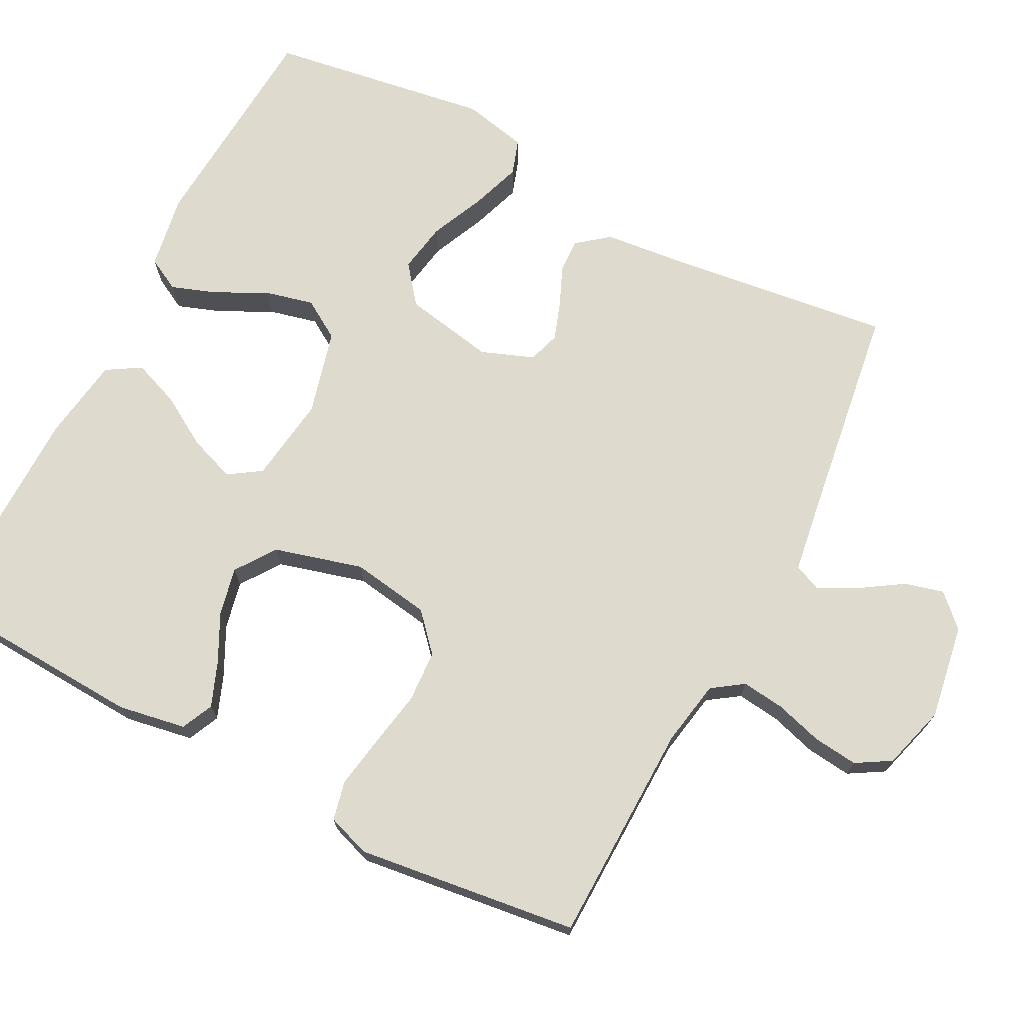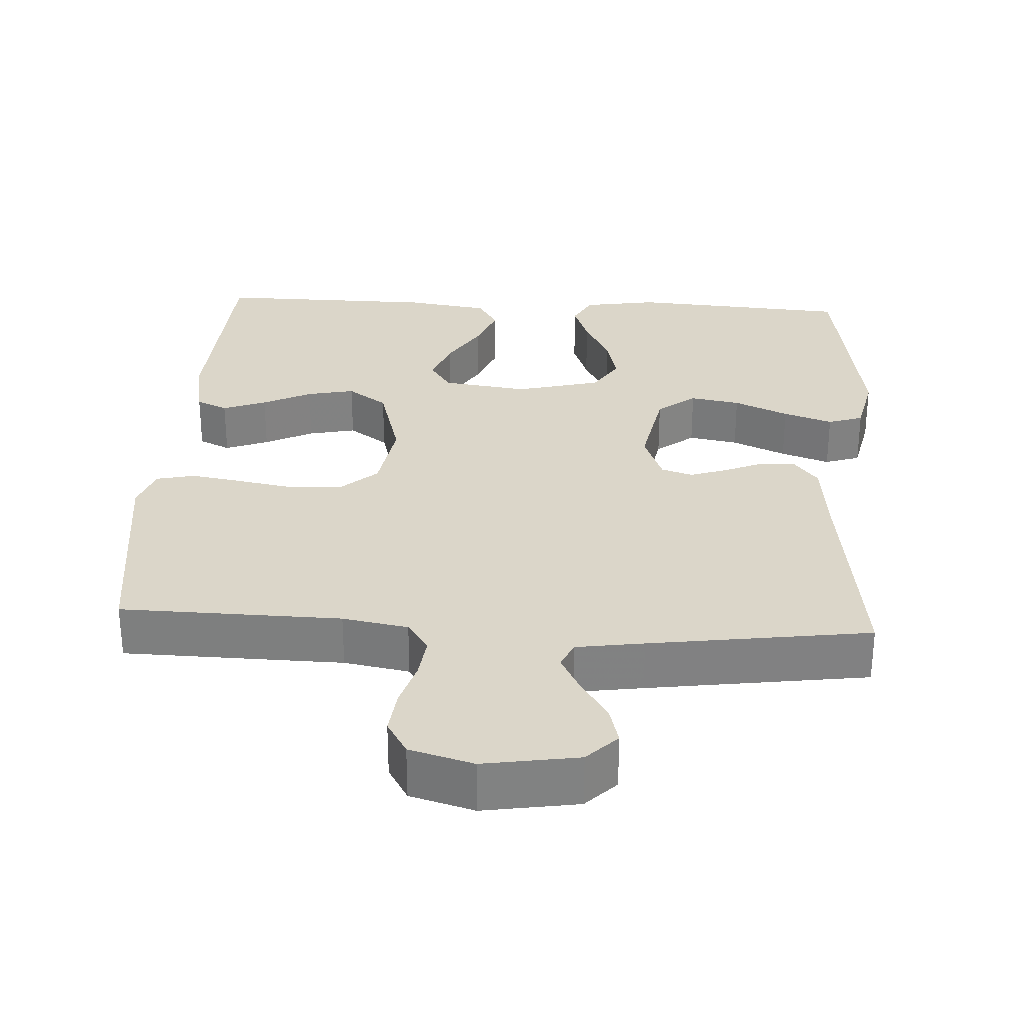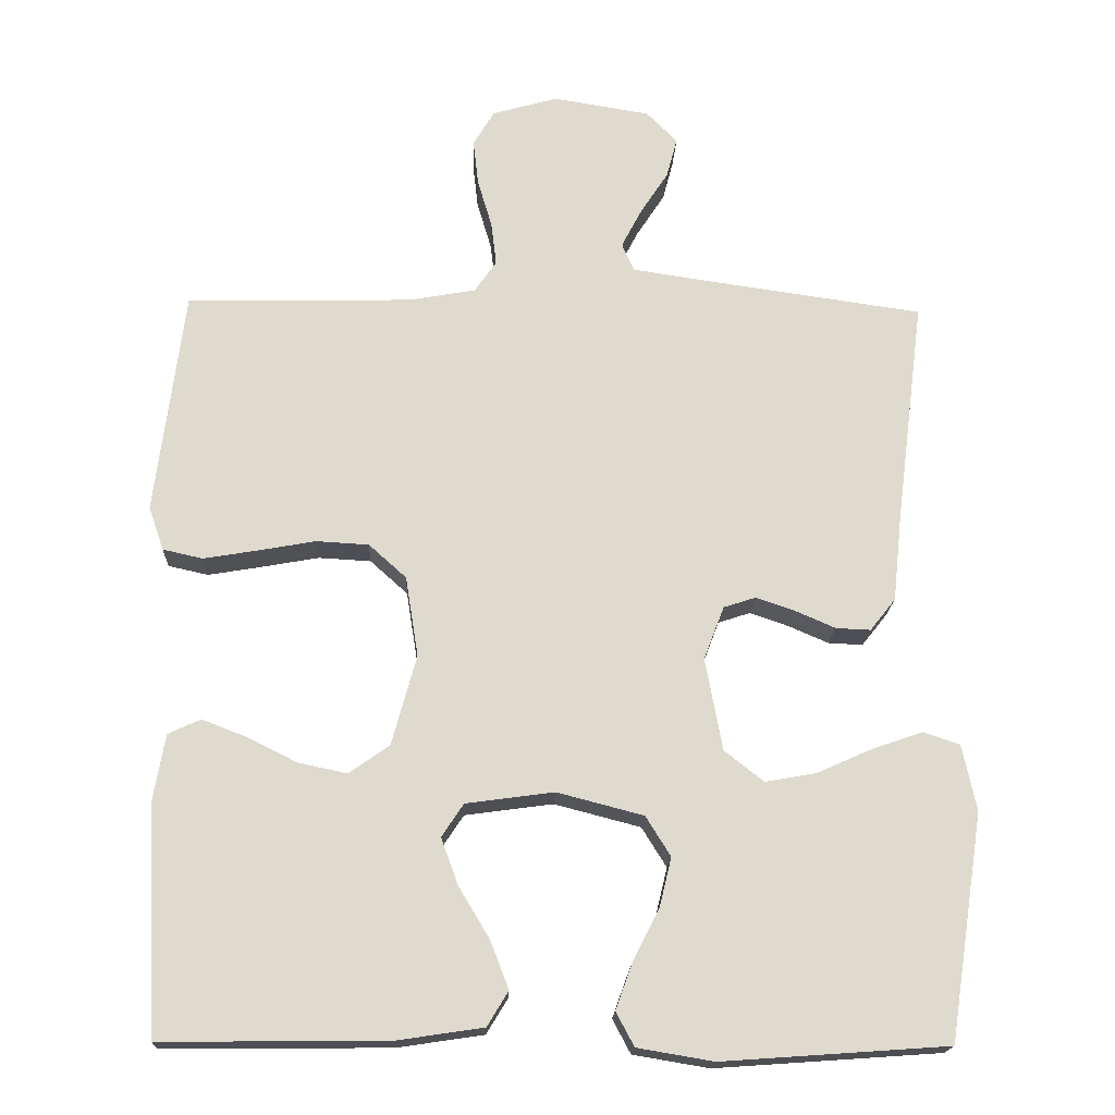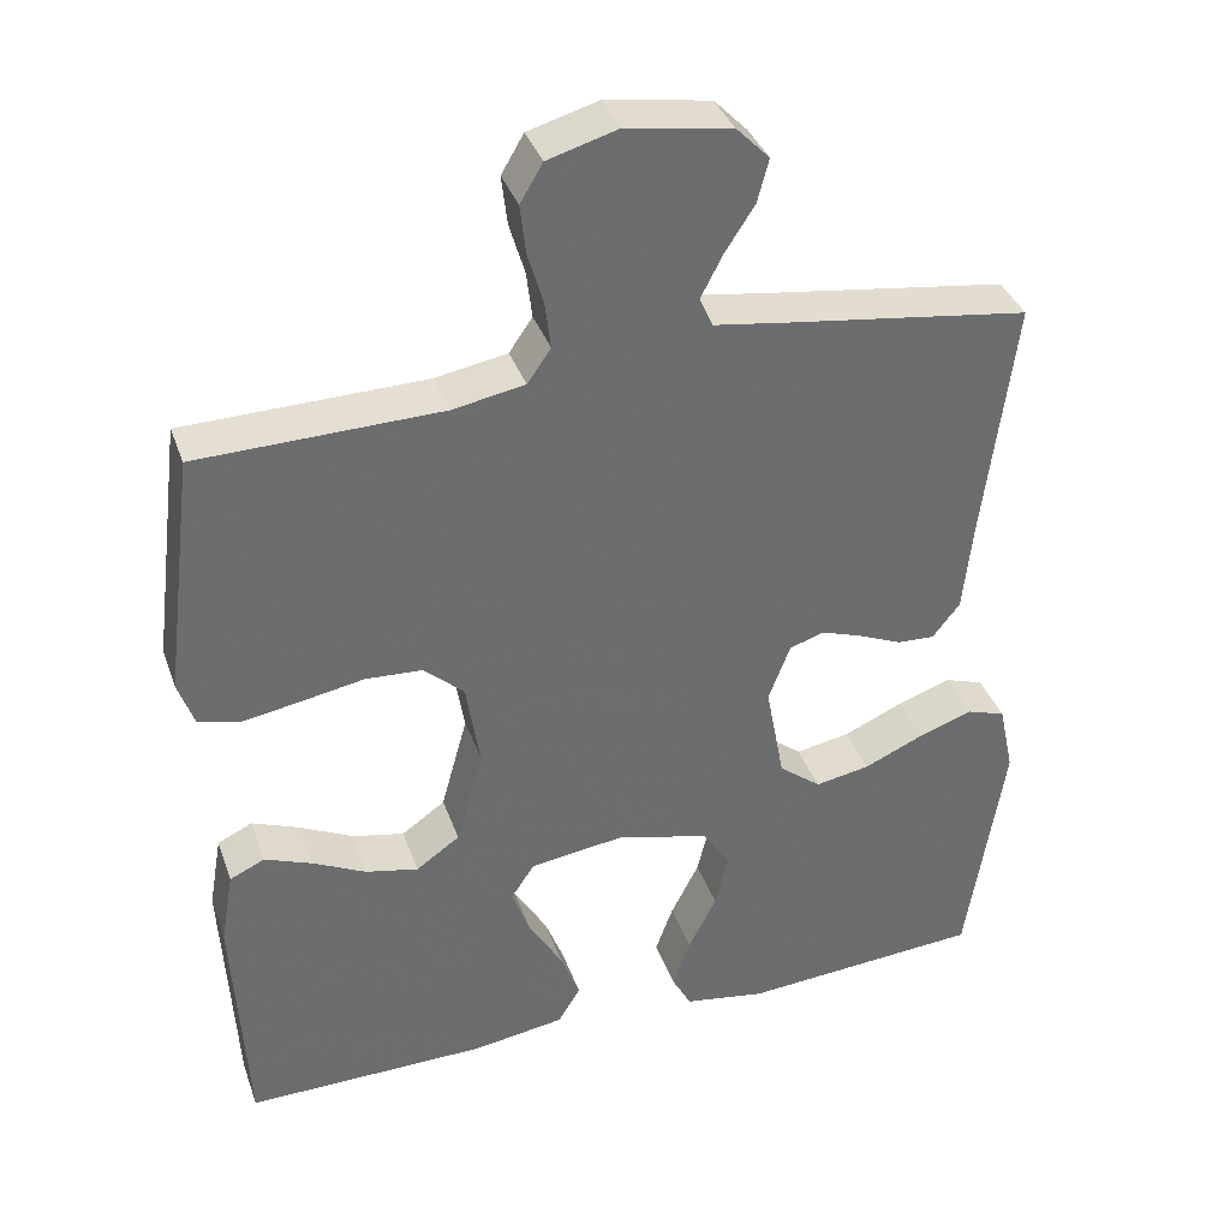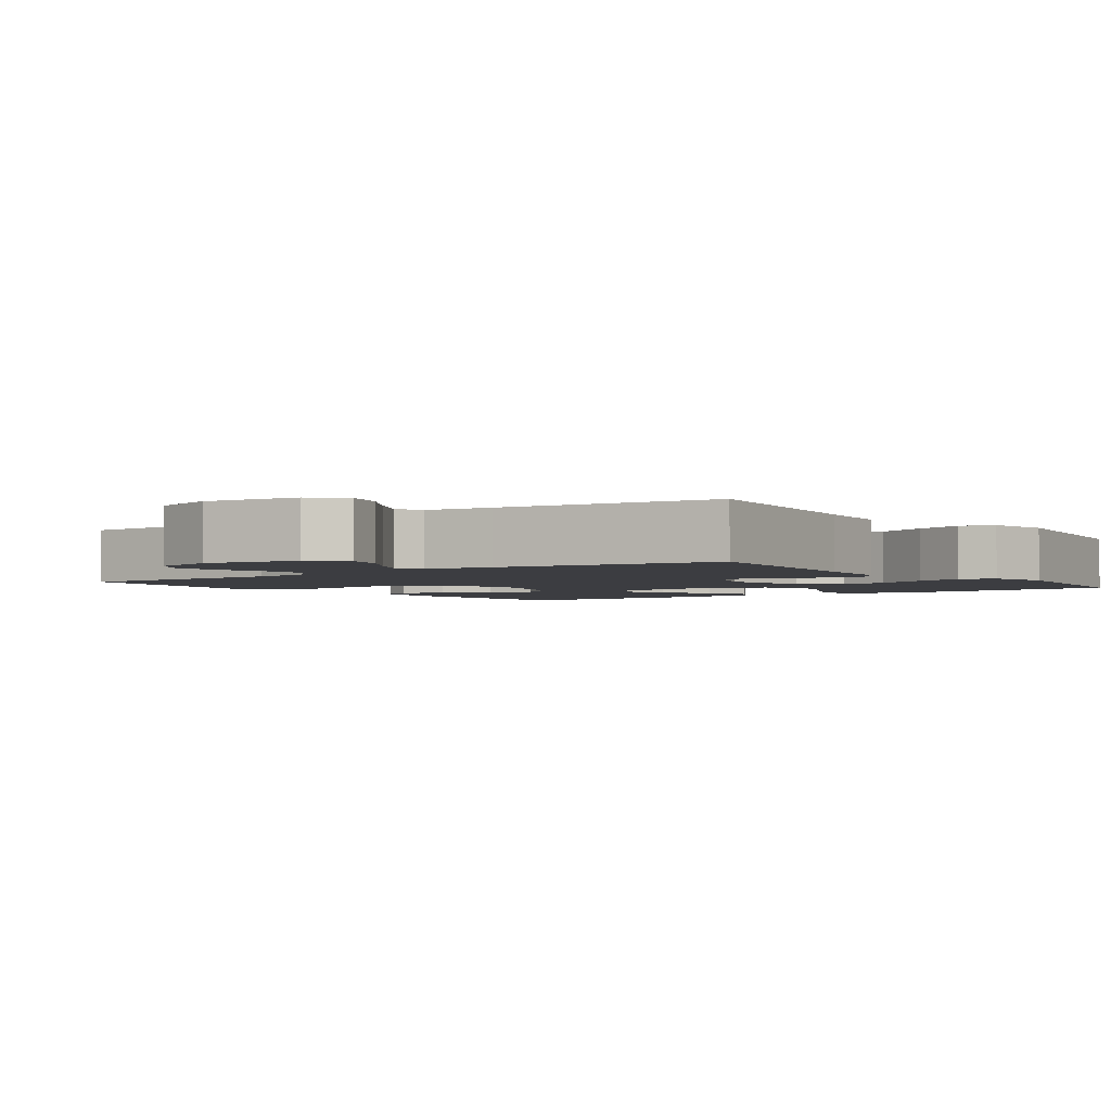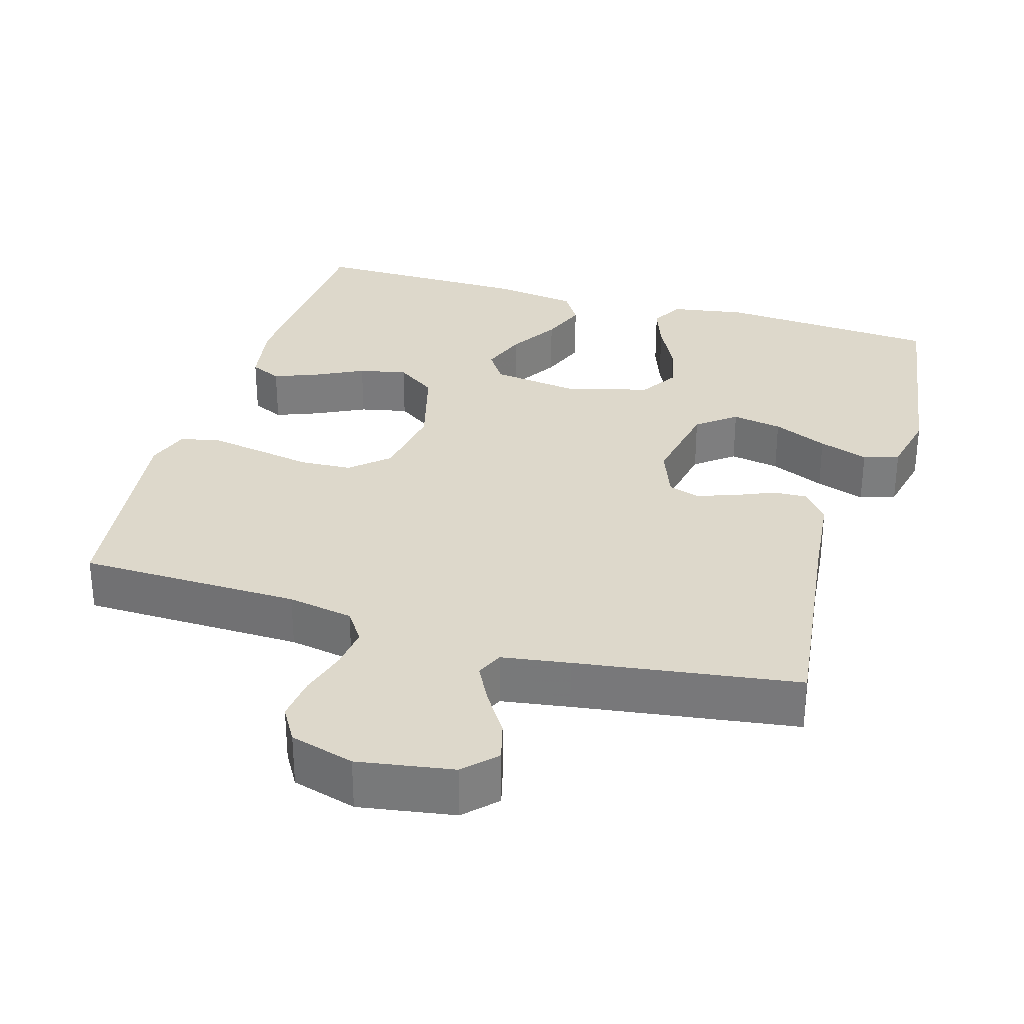
<metadata>
{"format":"obj","ext":"obj","renderer":"f3d","projection":"perspective","resolution":1024,"background":"white","views":[{"elev":71.3,"azim":-62.6,"up":"+Y"},{"elev":29.8,"azim":3.3,"up":"+Y"},{"elev":-18.3,"azim":-2.2,"up":"+Z"},{"elev":36.9,"azim":-18.4,"up":"+Z"},{"elev":-2.8,"azim":36.1,"up":"+Y"},{"elev":31.2,"azim":16.5,"up":"+Y"}]}
</metadata>
<code>
v -0.5 0.07 -0.5
v -0.516 0.07 -0.2
v -0.5 0.07 -0.108
v -0.457 0.07 -0.088
v -0.398 0.07 -0.111
v -0.332 0.07 -0.144
v -0.267 0.07 -0.158
v -0.213 0.07 -0.12
v -0.18 0.07 0
v -0.197 0.07 0.107
v -0.247 0.07 0.152
v -0.317 0.07 0.156
v -0.394 0.07 0.142
v -0.465 0.07 0.13
v -0.518 0.07 0.142
v -0.538 0.07 0.2
v -0.5 0.07 0.5
v -0.2 0.07 0.506
v -0.111 0.07 0.522
v -0.082 0.07 0.564
v -0.089 0.07 0.622
v -0.108 0.07 0.686
v -0.115 0.07 0.747
v -0.087 0.07 0.794
v 0 0.07 0.819
v 0.129 0.07 0.798
v 0.17 0.07 0.756
v 0.156 0.07 0.703
v 0.119 0.07 0.646
v 0.092 0.07 0.594
v 0.108 0.07 0.557
v 0.2 0.07 0.543
v 0.5 0.07 0.5
v 0.462 0.07 0.2
v 0.45 0.07 0.085
v 0.416 0.07 0.042
v 0.37 0.07 0.044
v 0.317 0.07 0.067
v 0.265 0.07 0.085
v 0.222 0.07 0.071
v 0.195 0.07 0
v 0.218 0.07 -0.123
v 0.27 0.07 -0.164
v 0.338 0.07 -0.152
v 0.412 0.07 -0.119
v 0.479 0.07 -0.096
v 0.527 0.07 -0.112
v 0.546 0.07 -0.2
v 0.5 0.07 -0.5
v 0.2 0.07 -0.521
v 0.099 0.07 -0.504
v 0.075 0.07 -0.459
v 0.097 0.07 -0.398
v 0.132 0.07 -0.329
v 0.148 0.07 -0.263
v 0.115 0.07 -0.21
v 0 0.07 -0.18
v -0.117 0.07 -0.196
v -0.146 0.07 -0.24
v -0.123 0.07 -0.303
v -0.082 0.07 -0.371
v -0.058 0.07 -0.434
v -0.086 0.07 -0.48
v -0.2 0.07 -0.497
v -0.5 0 -0.5
v -0.516 0 -0.2
v -0.5 0 -0.108
v -0.457 0 -0.088
v -0.398 0 -0.111
v -0.332 0 -0.144
v -0.267 0 -0.158
v -0.213 0 -0.12
v -0.18 0 0
v -0.197 0 0.107
v -0.247 0 0.152
v -0.317 0 0.156
v -0.394 0 0.142
v -0.465 0 0.13
v -0.518 0 0.142
v -0.538 0 0.2
v -0.5 0 0.5
v -0.2 0 0.506
v -0.111 0 0.522
v -0.082 0 0.564
v -0.089 0 0.622
v -0.108 0 0.686
v -0.115 0 0.747
v -0.087 0 0.794
v 0 0 0.819
v 0.129 0 0.798
v 0.17 0 0.756
v 0.156 0 0.703
v 0.119 0 0.646
v 0.092 0 0.594
v 0.108 0 0.557
v 0.2 0 0.543
v 0.5 0 0.5
v 0.462 0 0.2
v 0.45 0 0.085
v 0.416 0 0.042
v 0.37 0 0.044
v 0.317 0 0.067
v 0.265 0 0.085
v 0.222 0 0.071
v 0.195 0 0
v 0.218 0 -0.123
v 0.27 0 -0.164
v 0.338 0 -0.152
v 0.412 0 -0.119
v 0.479 0 -0.096
v 0.527 0 -0.112
v 0.546 0 -0.2
v 0.5 0 -0.5
v 0.2 0 -0.521
v 0.099 0 -0.504
v 0.075 0 -0.459
v 0.097 0 -0.398
v 0.132 0 -0.329
v 0.148 0 -0.263
v 0.115 0 -0.21
v 0 0 -0.18
v -0.117 0 -0.196
v -0.146 0 -0.24
v -0.123 0 -0.303
v -0.082 0 -0.371
v -0.058 0 -0.434
v -0.086 0 -0.48
v -0.2 0 -0.497
f 4 5 6
f 3 4 6
f 2 3 6
f 1 2 6
f 64 1 6
f 63 64 6
f 62 63 6
f 61 62 6
f 60 61 6
f 59 60 6 7
f 58 59 7 8
f 57 58 8 9
f 56 57 9 10
f 52 53 54
f 51 52 54
f 50 51 54
f 49 50 54
f 48 49 54
f 47 48 54
f 46 47 54
f 45 46 54
f 44 45 54
f 43 44 54 55
f 42 43 55 56
f 36 37 38
f 35 36 38
f 34 35 38
f 34 38 39
f 33 34 39
f 32 33 39
f 31 32 39 40
f 27 28 29
f 26 27 29
f 25 26 29
f 24 25 29
f 23 24 29
f 22 23 29
f 21 22 29
f 20 21 29 30
f 31 40 41
f 30 31 41
f 20 30 41
f 19 20 41
f 16 17 18
f 15 16 18
f 14 15 18
f 13 14 18
f 12 13 18
f 42 56 10
f 41 42 10
f 19 41 10
f 18 19 10
f 18 10 11
f 11 12 18
f 70 69 68
f 70 68 67
f 70 67 66
f 70 66 65
f 70 65 128
f 70 128 127
f 70 127 126
f 70 126 125
f 70 125 124
f 71 70 124 123
f 72 71 123 122
f 73 72 122 121
f 74 73 121 120
f 118 117 116
f 118 116 115
f 118 115 114
f 118 114 113
f 118 113 112
f 118 112 111
f 118 111 110
f 118 110 109
f 118 109 108
f 119 118 108 107
f 120 119 107 106
f 102 101 100
f 102 100 99
f 102 99 98
f 103 102 98
f 103 98 97
f 103 97 96
f 104 103 96 95
f 93 92 91
f 93 91 90
f 93 90 89
f 93 89 88
f 93 88 87
f 93 87 86
f 93 86 85
f 94 93 85 84
f 105 104 95
f 105 95 94
f 105 94 84
f 105 84 83
f 82 81 80
f 82 80 79
f 82 79 78
f 82 78 77
f 82 77 76
f 74 120 106
f 74 106 105
f 74 105 83
f 74 83 82
f 75 74 82
f 82 76 75
f 1 65 66 2
f 2 66 67 3
f 3 67 68 4
f 4 68 69 5
f 5 69 70 6
f 6 70 71 7
f 7 71 72 8
f 8 72 73 9
f 9 73 74 10
f 10 74 75 11
f 11 75 76 12
f 12 76 77 13
f 13 77 78 14
f 14 78 79 15
f 15 79 80 16
f 16 80 81 17
f 17 81 82 18
f 18 82 83 19
f 19 83 84 20
f 20 84 85 21
f 21 85 86 22
f 22 86 87 23
f 23 87 88 24
f 24 88 89 25
f 25 89 90 26
f 26 90 91 27
f 27 91 92 28
f 28 92 93 29
f 29 93 94 30
f 30 94 95 31
f 31 95 96 32
f 32 96 97 33
f 33 97 98 34
f 34 98 99 35
f 35 99 100 36
f 36 100 101 37
f 37 101 102 38
f 38 102 103 39
f 39 103 104 40
f 40 104 105 41
f 41 105 106 42
f 42 106 107 43
f 43 107 108 44
f 44 108 109 45
f 45 109 110 46
f 46 110 111 47
f 47 111 112 48
f 48 112 113 49
f 49 113 114 50
f 50 114 115 51
f 51 115 116 52
f 52 116 117 53
f 53 117 118 54
f 54 118 119 55
f 55 119 120 56
f 56 120 121 57
f 57 121 122 58
f 58 122 123 59
f 59 123 124 60
f 60 124 125 61
f 61 125 126 62
f 62 126 127 63
f 63 127 128 64
f 64 128 65 1

</code>
